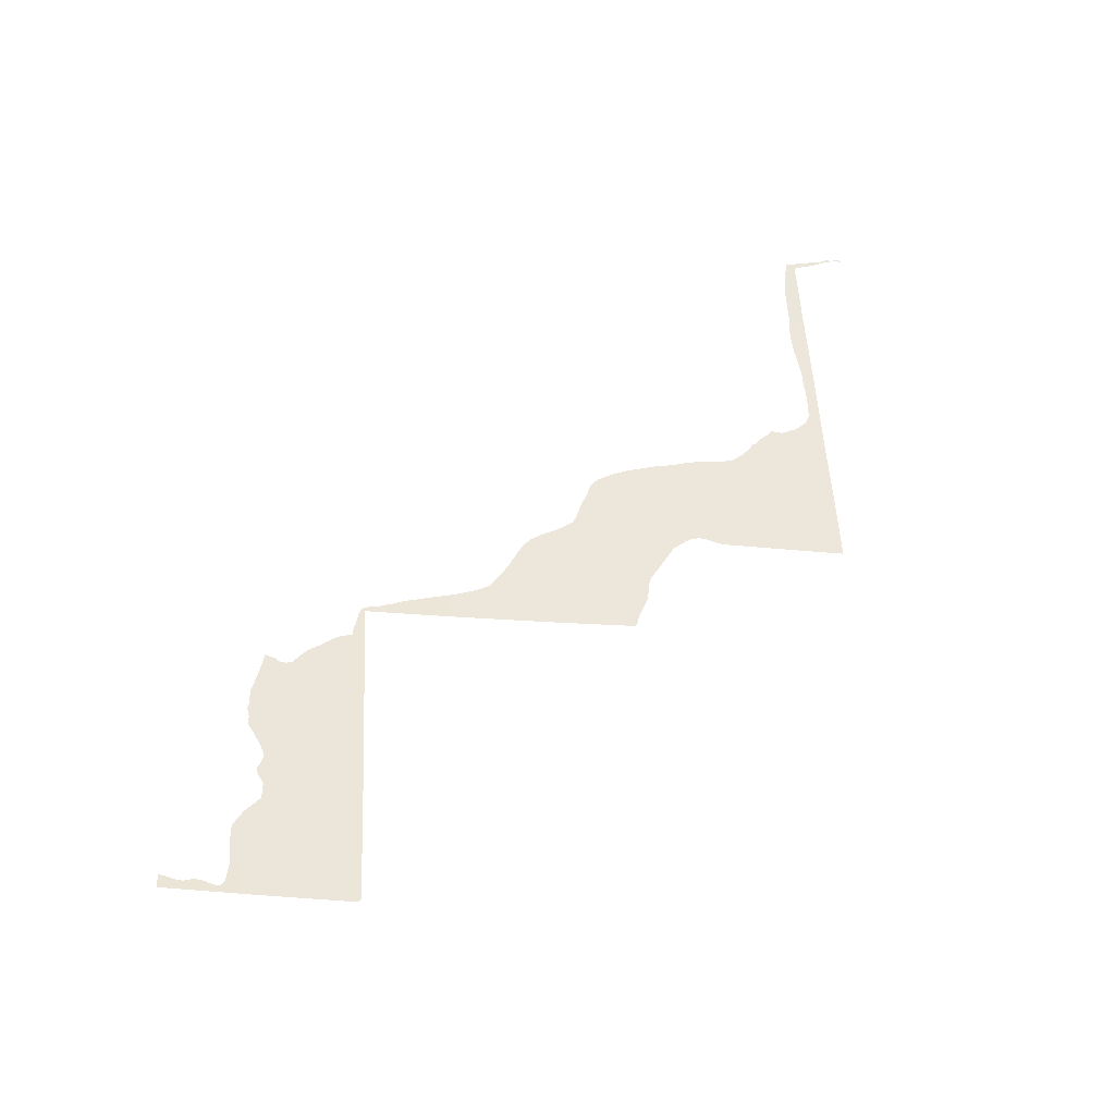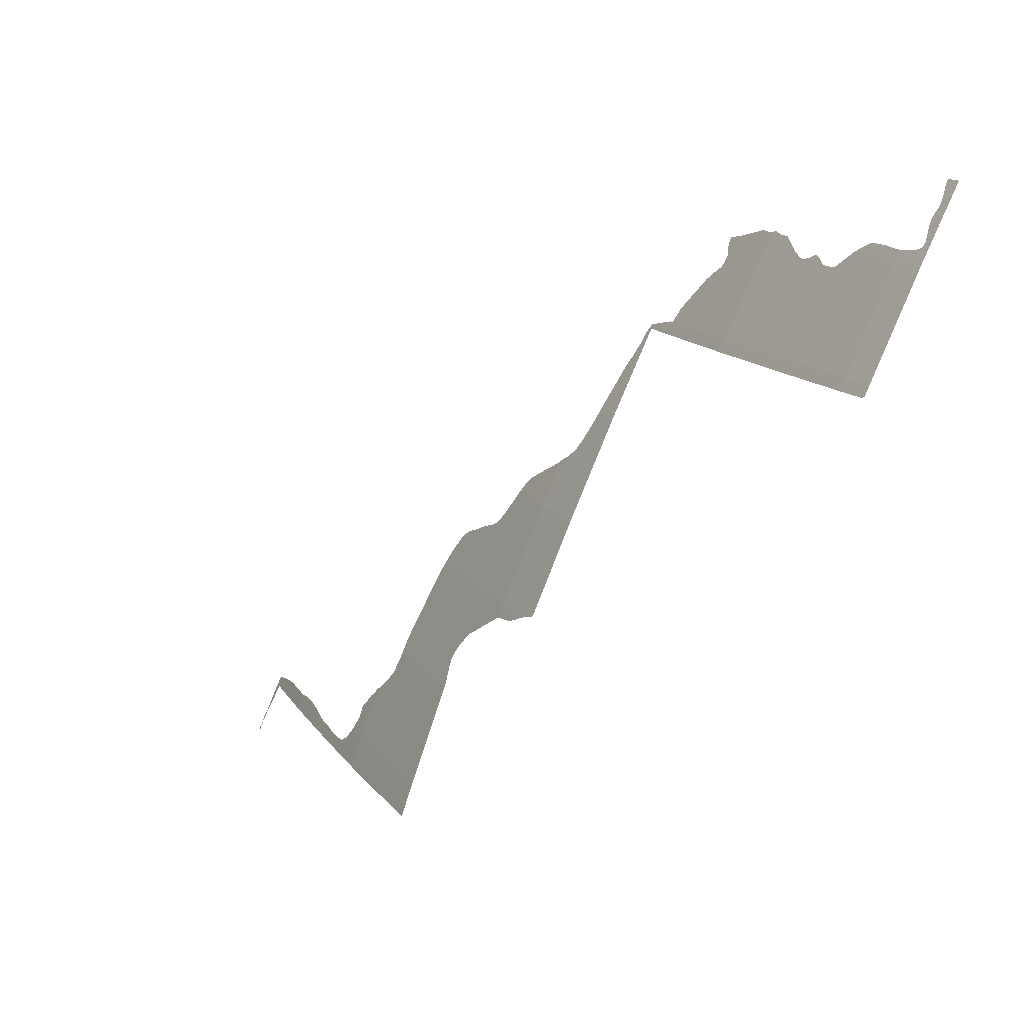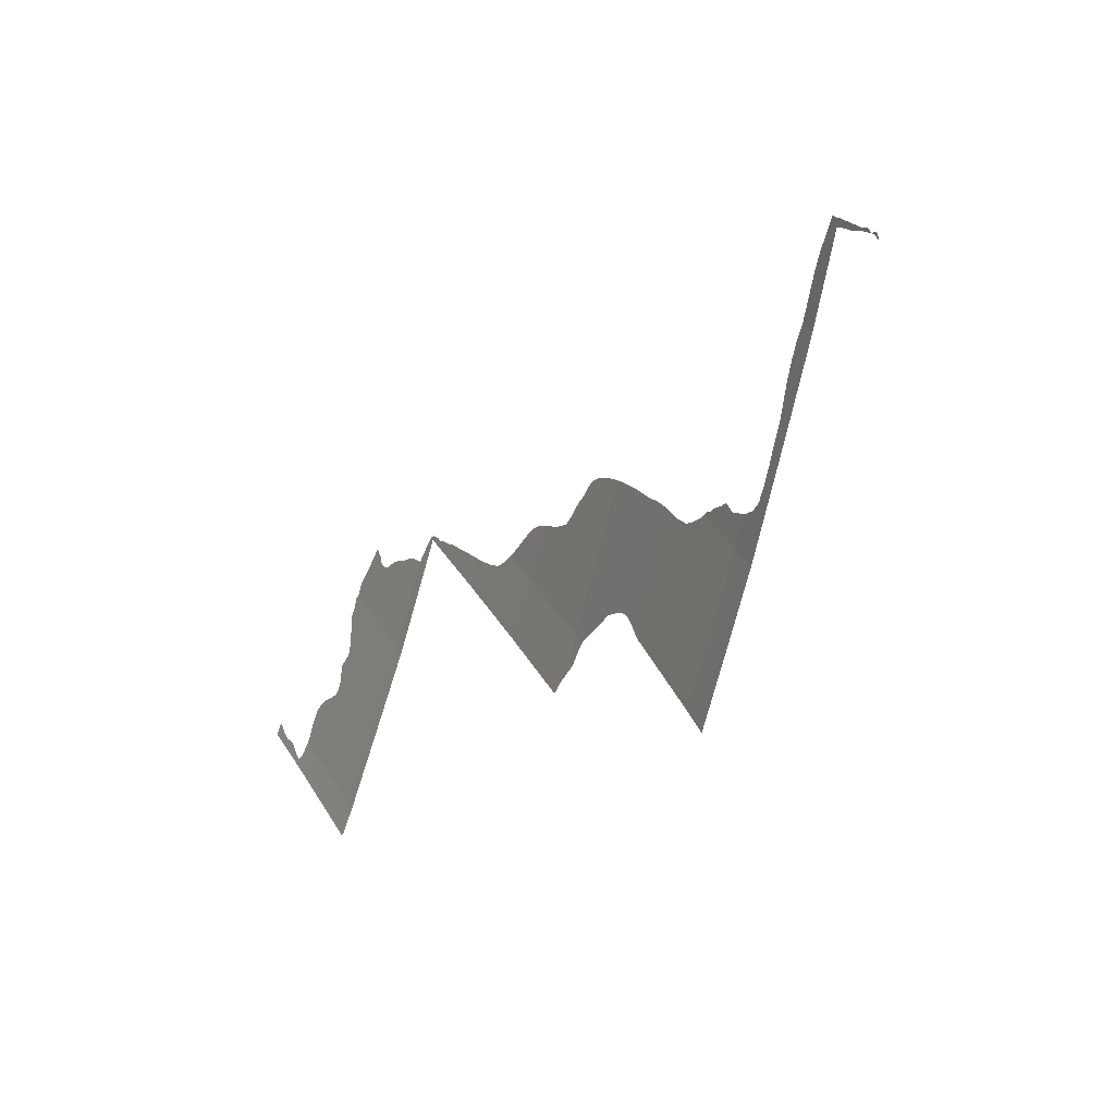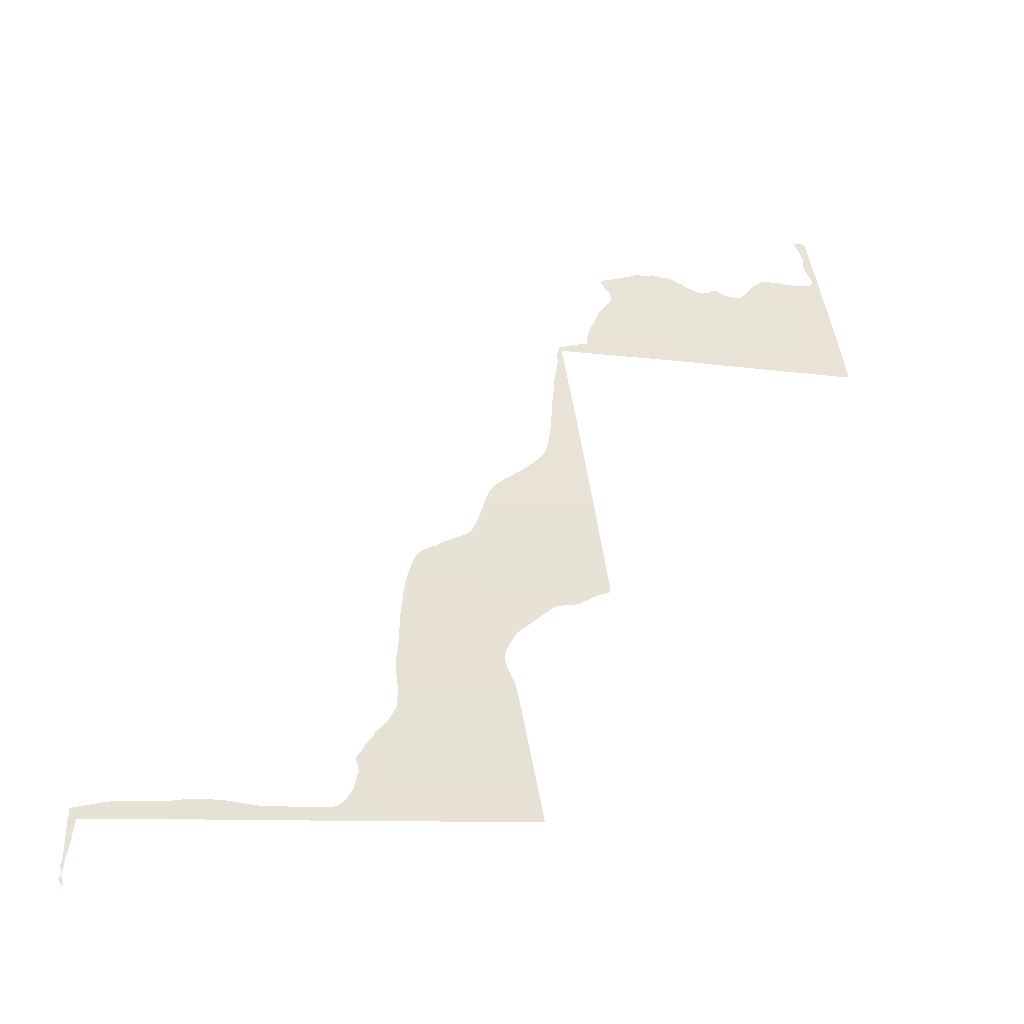
<metadata>
{"format":"obj","ext":"obj","renderer":"f3d","projection":"perspective","resolution":1024,"background":"white","views":[{"elev":-48.1,"azim":-74.9,"up":"+Z"},{"elev":15.0,"azim":143.0,"up":"+Y"},{"elev":-66.1,"azim":-27.1,"up":"+Y"},{"elev":-8.8,"azim":56.6,"up":"+Y"}]}
</metadata>
<code>
o 0_Western_Sahara_sphere.001
v 4.4 2.27 0.6969
v 4.435 2.2 0.7024
v 4.376 2.27 0.8348
v 4.411 2.2 0.8414
v 4.447 2.058 0.9941
v 4.478 1.986 1.001
v 4.503 1.841 1.156
v 4.439 2.191 0.703
v 4.485 1.986 0.9675
v 4.395 2.2 0.9145
v 4.396 2.2 0.9117
v 4.433 2.089 0.9909
v 4.404 2.27 0.6723
v 4.482 1.976 1.002
v 4.452 1.986 1.112
v 4.414 2.191 0.8421
v 4.42 2.129 0.9626
v 4.425 2.129 0.9417
v 4.497 1.841 1.177
v 4.438 2.2 0.6776
v 4.478 1.913 1.132
v 4.499 1.913 1.046
v 4.378 2.27 0.8236
v 4.379 2.27 0.8156
v 4.393 2.27 0.7403
v 4.397 2.277 0.6964
v 4.457 2.058 0.9485
v 4.374 2.27 0.8463
v 4.376 2.27 0.837
v 4.487 1.882 1.152
v 4.468 1.831 1.298
v 4.472 1.819 1.299
v 4.529 1.841 1.048
v 4.438 2.058 1.034
v 4.511 1.819 1.158
v 4.507 1.893 1.047
v 4.516 1.872 1.048
v 4.487 1.883 1.15
v 4.486 1.888 1.144
v 4.485 1.892 1.141
v 4.484 1.898 1.136
v 4.482 1.903 1.135
v 4.48 1.909 1.133
v 4.529 1.839 1.048
v 4.532 1.832 1.049
v 4.537 1.819 1.049
v 4.535 1.819 1.06
v 4.534 1.819 1.064
v 4.532 1.819 1.073
v 4.528 1.819 1.087
v 4.524 1.819 1.106
v 4.518 1.819 1.128
v 4.513 1.819 1.15
v 4.512 1.819 1.152
v 4.408 2.262 0.6729
v 4.412 2.253 0.6735
v 4.416 2.244 0.6742
v 4.421 2.235 0.6748
v 4.425 2.227 0.6755
v 4.429 2.219 0.6761
v 4.433 2.211 0.6766
v 4.436 2.205 0.6771
v 4.439 2.197 0.6777
v 4.442 2.193 0.678
v 4.442 2.191 0.6802
v 4.441 2.191 0.6868
v 4.44 2.191 0.6946
v 4.377 2.321 0.6737
v 4.377 2.321 0.6683
v 4.381 2.314 0.6689
v 4.385 2.307 0.6694
v 4.389 2.299 0.67
v 4.392 2.292 0.6706
v 4.394 2.288 0.6709
v 4.397 2.283 0.6713
v 4.4 2.277 0.6717
v 4.397 2.278 0.6876
v 4.398 2.279 0.6802
v 4.397 2.282 0.6769
v 4.395 2.285 0.6766
v 4.393 2.289 0.6778
v 4.39 2.294 0.6792
v 4.388 2.298 0.6793
v 4.386 2.302 0.6779
v 4.384 2.306 0.6765
v 4.381 2.311 0.6768
v 4.378 2.317 0.6786
v 4.376 2.321 0.6788
v 4.435 2.065 1.029
v 4.434 2.071 1.023
v 4.434 2.073 1.019
v 4.434 2.075 1.016
v 4.434 2.079 1.009
v 4.433 2.084 0.9999
v 4.433 2.088 0.9933
v 4.448 1.995 1.108
v 4.446 2.003 1.103
v 4.444 2.009 1.099
v 4.443 2.013 1.095
v 4.443 2.017 1.089
v 4.444 2.02 1.08
v 4.444 2.023 1.073
v 4.444 2.026 1.065
v 4.445 2.029 1.058
v 4.445 2.032 1.052
v 4.444 2.035 1.049
v 4.443 2.041 1.045
v 4.44 2.051 1.038
v 4.394 2.204 0.9097
v 4.392 2.208 0.9082
v 4.39 2.215 0.9039
v 4.388 2.22 0.8994
v 4.387 2.223 0.8967
v 4.385 2.228 0.893
v 4.384 2.232 0.8894
v 4.383 2.237 0.8835
v 4.382 2.241 0.8784
v 4.38 2.245 0.8764
v 4.378 2.25 0.8759
v 4.375 2.254 0.879
v 4.371 2.261 0.8807
v 4.372 2.263 0.8706
v 4.373 2.265 0.8618
v 4.373 2.268 0.8537
v 4.413 2.191 0.8503
v 4.411 2.191 0.8581
v 4.41 2.191 0.8658
v 4.408 2.191 0.8735
v 4.406 2.191 0.8812
v 4.405 2.191 0.889
v 4.403 2.191 0.8967
v 4.402 2.191 0.9045
v 4.4 2.191 0.9122
v 4.398 2.191 0.9199
v 4.397 2.191 0.9277
v 4.395 2.191 0.9354
v 4.398 2.185 0.936
v 4.401 2.179 0.9366
v 4.404 2.173 0.9372
v 4.406 2.168 0.9378
v 4.409 2.162 0.9384
v 4.412 2.156 0.939
v 4.415 2.15 0.9396
v 4.418 2.144 0.9402
v 4.42 2.138 0.9408
v 4.423 2.132 0.9414
v 4.418 2.134 0.9609
v 4.413 2.146 0.9565
v 4.41 2.154 0.9534
v 4.406 2.163 0.9501
v 4.403 2.171 0.9463
v 4.4 2.178 0.9432
v 4.399 2.182 0.9414
v 4.397 2.185 0.941
v 4.395 2.191 0.9389
v 4.394 2.194 0.9362
v 4.394 2.196 0.9307
v 4.395 2.197 0.9244
v 4.426 2.126 0.942
v 4.429 2.12 0.9425
v 4.431 2.114 0.9431
v 4.434 2.108 0.9437
v 4.437 2.102 0.9442
v 4.439 2.096 0.9448
v 4.442 2.09 0.9454
v 4.445 2.084 0.946
v 4.448 2.078 0.9465
v 4.45 2.072 0.9471
v 4.453 2.066 0.9477
v 4.456 2.06 0.9483
v 4.433 2.092 0.9875
v 4.432 2.095 0.9826
v 4.431 2.1 0.9767
v 4.43 2.103 0.9739
v 4.427 2.111 0.9701
v 4.423 2.122 0.9652
v 4.458 2.054 0.9488
v 4.461 2.048 0.9494
v 4.464 2.042 0.9499
v 4.466 2.036 0.9505
v 4.469 2.03 0.9511
v 4.471 2.024 0.9516
v 4.474 2.018 0.9522
v 4.477 2.012 0.9527
v 4.479 2.006 0.9533
v 4.482 2 0.9538
v 4.485 1.993 0.9544
v 4.486 1.99 0.955
v 4.486 1.989 0.9562
v 4.485 1.987 0.9644
v 4.485 1.979 0.9823
v 4.485 1.979 0.9852
v 4.483 1.977 0.9985
v 4.471 1.819 1.305
v 4.465 1.819 1.323
v 4.461 1.819 1.337
v 4.458 1.819 1.346
v 4.457 1.819 1.35
v 4.454 1.819 1.359
v 4.457 1.811 1.362
v 4.459 1.803 1.364
v 4.461 1.794 1.368
v 4.462 1.791 1.369
v 4.464 1.784 1.372
v 4.465 1.781 1.372
v 4.468 1.775 1.372
v 4.466 1.778 1.374
v 4.465 1.78 1.374
v 4.462 1.788 1.372
v 4.462 1.79 1.372
v 4.461 1.794 1.37
v 4.453 1.818 1.364
v 4.452 1.821 1.363
v 4.45 1.826 1.362
v 4.452 1.826 1.357
v 4.456 1.83 1.339
v 4.459 1.831 1.328
v 4.382 2.267 0.8103
v 4.386 2.262 0.8012
v 4.389 2.259 0.7935
v 4.39 2.259 0.7888
v 4.39 2.261 0.7836
v 4.39 2.263 0.779
v 4.39 2.263 0.7764
v 4.391 2.261 0.7726
v 4.394 2.258 0.7667
v 4.395 2.258 0.7603
v 4.396 2.259 0.7539
v 4.395 2.263 0.7489
v 4.438 2.191 0.7103
v 4.436 2.191 0.718
v 4.435 2.191 0.7258
v 4.433 2.191 0.7335
v 4.432 2.191 0.7413
v 4.431 2.191 0.7491
v 4.429 2.191 0.7569
v 4.428 2.191 0.7646
v 4.427 2.191 0.7724
v 4.425 2.191 0.7802
v 4.424 2.191 0.788
v 4.423 2.191 0.7958
v 4.421 2.191 0.8036
v 4.42 2.191 0.8114
v 4.419 2.191 0.8192
v 4.417 2.191 0.827
v 4.416 2.191 0.8348
v 4.376 2.271 0.8313
v 4.392 2.274 0.7337
v 4.391 2.277 0.7278
v 4.392 2.277 0.7231
v 4.393 2.277 0.718
v 4.393 2.278 0.7121
v 4.395 2.277 0.7027
v 4.495 1.847 1.174
v 4.494 1.853 1.171
v 4.491 1.858 1.172
v 4.49 1.862 1.172
v 4.489 1.866 1.168
v 4.488 1.872 1.162
v 4.488 1.876 1.157
v 4.487 1.879 1.155
v 4.505 1.819 1.179
v 4.498 1.819 1.206
v 4.491 1.819 1.233
v 4.484 1.819 1.259
v 4.477 1.819 1.283
v 4.471 1.832 1.285
v 4.473 1.832 1.276
v 4.477 1.831 1.263
v 4.481 1.83 1.252
v 4.485 1.828 1.241
v 4.488 1.828 1.227
v 4.492 1.827 1.216
v 4.496 1.827 1.202
v 4.498 1.828 1.192
v 4.498 1.832 1.184
v 4.482 1.975 1.003
v 4.482 1.972 1.009
v 4.483 1.967 1.018
v 4.483 1.96 1.028
v 4.483 1.955 1.036
v 4.484 1.953 1.038
v 4.486 1.944 1.046
v 4.487 1.939 1.049
v 4.489 1.933 1.05
v 4.492 1.928 1.05
v 4.497 1.918 1.047
v 4.475 1.921 1.132
v 4.47 1.934 1.129
v 4.467 1.943 1.125
v 4.464 1.95 1.123
v 4.46 1.961 1.12
v 4.453 1.981 1.114
f 251 250 248
f 221 4 226
f 123 118 124
f 93 92 5
f 106 105 6
f 255 7 258
f 40 39 37
f 46 45 47
f 13 1 55
f 20 2 66
f 80 79 75
f 129 128 11
f 159 17 176
f 179 178 5
f 191 9 6
f 195 194 31
f 207 206 205
f 237 236 2
f 23 247 3
f 273 272 264
f 15 282 281
f 25 1 248
f 1 26 253
f 253 252 1
f 252 251 1
f 249 248 250
f 251 248 1
f 4 2 226
f 2 1 229
f 228 2 229
f 1 25 229
f 23 3 4
f 218 24 23
f 219 218 4
f 218 23 4
f 2 228 227
f 2 227 226
f 220 219 4
f 226 225 222
f 225 224 223
f 222 225 223
f 221 220 4
f 222 221 226
f 11 4 109
f 4 3 29
f 109 4 111
f 29 28 124
f 29 124 118
f 117 4 118
f 111 110 109
f 112 111 4
f 4 117 116
f 29 118 4
f 113 112 4
f 115 114 4
f 114 113 4
f 116 115 4
f 122 121 120
f 122 120 119
f 123 122 119
f 123 119 118
f 34 5 89
f 5 12 95
f 5 95 94
f 90 89 5
f 92 91 5
f 91 90 5
f 94 93 5
f 15 6 101
f 6 5 107
f 15 101 96
f 5 34 108
f 5 108 107
f 104 6 105
f 98 97 100
f 97 96 101
f 100 99 98
f 103 102 6
f 102 101 6
f 101 100 97
f 6 104 103
f 107 106 6
f 19 7 254
f 7 30 260
f 30 261 260
f 260 259 7
f 259 258 7
f 258 257 256
f 255 254 7
f 258 256 255
f 7 33 37
f 37 36 41
f 36 22 43
f 41 36 42
f 22 21 43
f 43 42 36
f 7 37 39
f 38 30 7
f 39 38 7
f 37 41 40
f 7 35 54
f 54 53 7
f 53 52 7
f 52 51 7
f 51 50 33
f 33 50 49
f 49 48 44
f 48 47 45
f 44 48 45
f 33 49 44
f 33 7 51
f 2 20 62
f 62 61 2
f 61 60 2
f 60 59 2
f 59 58 2
f 57 56 1
f 56 55 1
f 58 57 1
f 2 58 1
f 2 8 67
f 66 65 63
f 65 64 63
f 2 67 66
f 63 20 66
f 1 13 77
f 13 76 78
f 75 74 80
f 74 73 81
f 80 74 81
f 13 78 77
f 76 75 79
f 78 76 79
f 77 26 1
f 73 72 82
f 72 71 85
f 71 70 86
f 85 71 86
f 70 69 68
f 68 88 87
f 68 87 70
f 87 86 70
f 85 84 72
f 84 83 72
f 83 82 72
f 82 81 73
f 17 18 147
f 18 146 147
f 146 145 147
f 145 144 148
f 147 145 148
f 144 143 148
f 143 142 149
f 141 140 150
f 140 139 151
f 143 149 148
f 142 141 150
f 149 142 150
f 140 151 150
f 139 138 152
f 138 137 153
f 138 153 152
f 152 151 139
f 155 154 137
f 154 153 137
f 157 156 136
f 156 155 136
f 10 158 134
f 158 157 135
f 4 11 128
f 11 10 133
f 131 11 132
f 125 16 4
f 128 127 4
f 127 126 4
f 126 125 4
f 11 131 130
f 158 135 134
f 137 136 155
f 134 133 10
f 133 132 11
f 136 135 157
f 130 129 11
f 5 27 170
f 169 168 5
f 168 167 172
f 5 168 171
f 5 170 169
f 171 12 5
f 172 171 168
f 167 166 172
f 166 165 173
f 165 164 173
f 164 163 174
f 174 163 175
f 162 161 175
f 161 160 176
f 175 161 176
f 163 162 175
f 166 173 172
f 174 173 164
f 160 159 176
f 159 18 17
f 6 9 185
f 9 190 185
f 6 185 184
f 190 189 187
f 189 188 187
f 187 186 190
f 186 185 190
f 184 183 6
f 183 182 6
f 181 180 5
f 180 179 5
f 182 181 5
f 6 182 5
f 27 5 177
f 178 177 5
f 6 14 193
f 193 192 6
f 192 191 6
f 32 31 194
f 31 217 195
f 217 216 196
f 216 215 198
f 197 216 198
f 215 214 213
f 213 212 199
f 212 211 201
f 213 199 215
f 211 210 203
f 210 209 203
f 209 204 203
f 202 201 211
f 201 200 212
f 203 202 211
f 200 199 212
f 199 198 215
f 197 196 216
f 196 195 217
f 205 204 208
f 208 207 205
f 4 16 246
f 246 245 4
f 245 244 4
f 244 243 4
f 243 242 4
f 241 240 4
f 240 239 4
f 242 241 4
f 8 2 230
f 2 4 238
f 230 2 231
f 232 231 2
f 232 2 233
f 239 238 4
f 238 237 2
f 234 233 2
f 236 235 2
f 235 234 2
f 31 32 267
f 32 266 267
f 266 265 269
f 265 264 271
f 270 265 271
f 264 263 273
f 263 262 275
f 273 263 274
f 262 35 7
f 7 19 262
f 19 276 262
f 276 275 262
f 265 270 269
f 269 268 266
f 268 267 266
f 275 274 263
f 271 264 272
f 21 22 287
f 21 287 286
f 289 288 286
f 288 21 286
f 289 286 285
f 290 289 285
f 292 284 283
f 285 284 291
f 291 290 285
f 284 292 291
f 293 292 283
f 293 282 15
f 6 15 280
f 280 15 281
f 277 14 6
f 279 278 6
f 278 277 6
f 280 279 6
f 282 293 283

</code>
